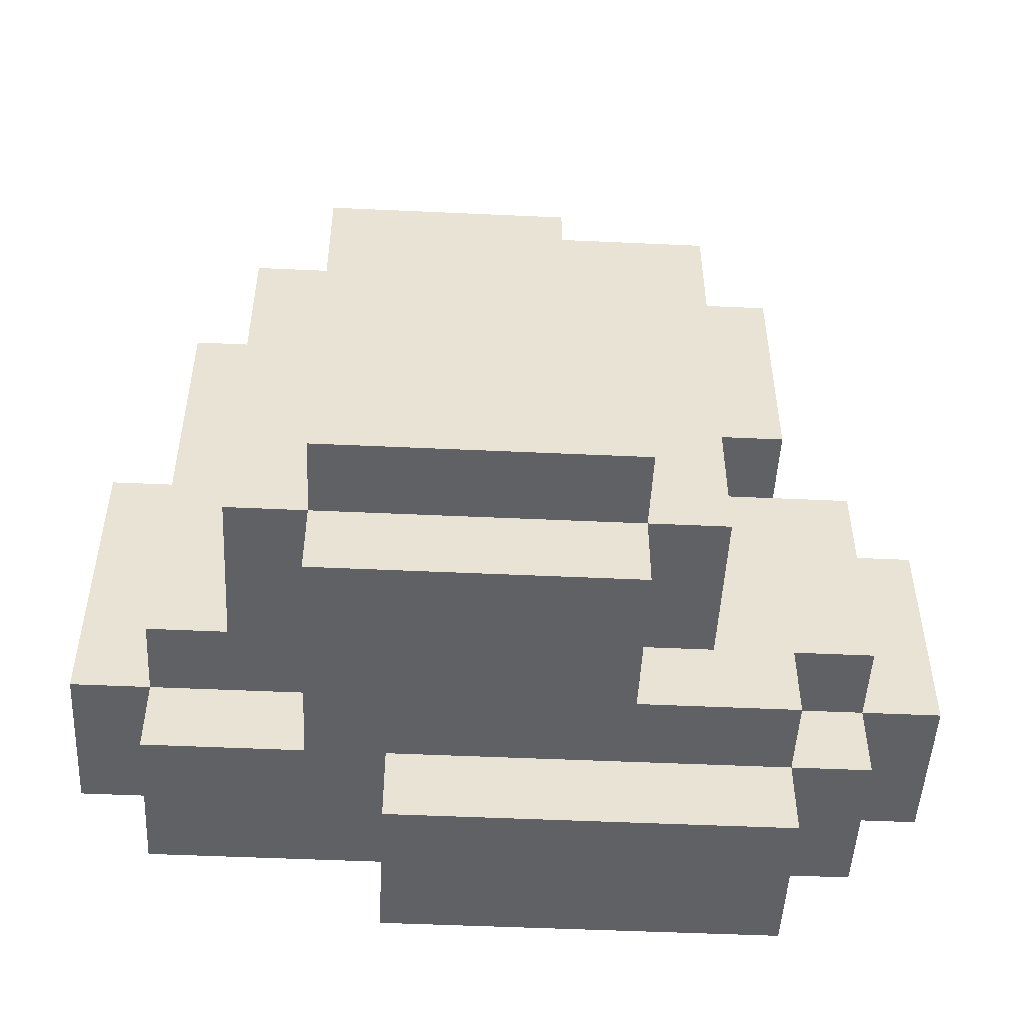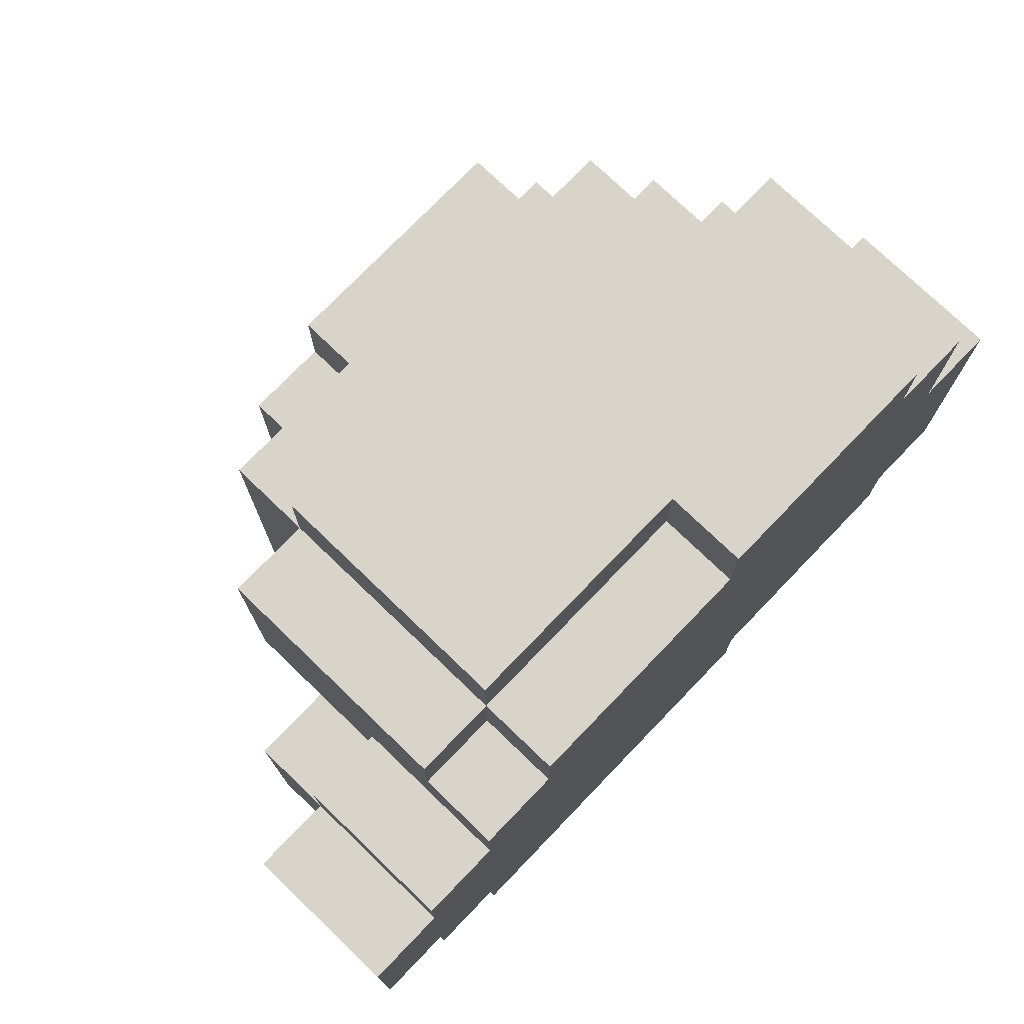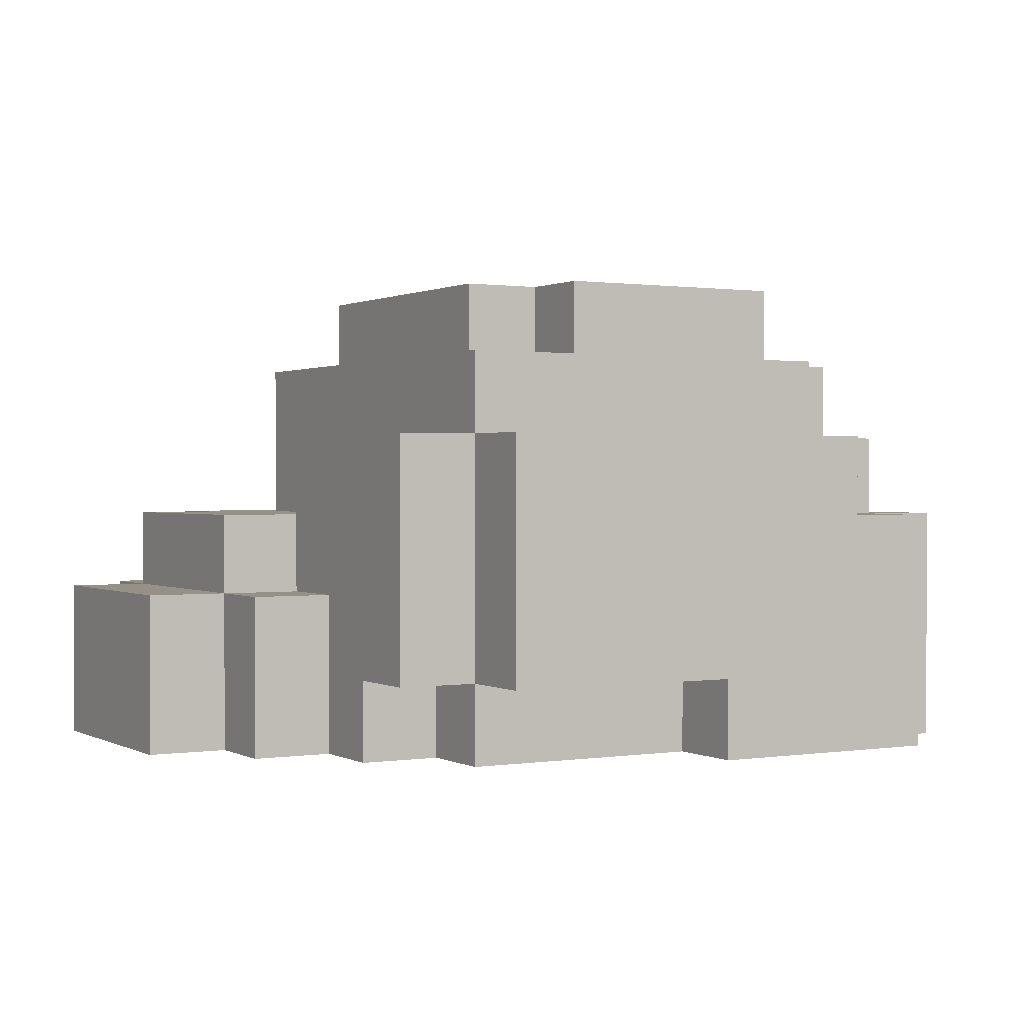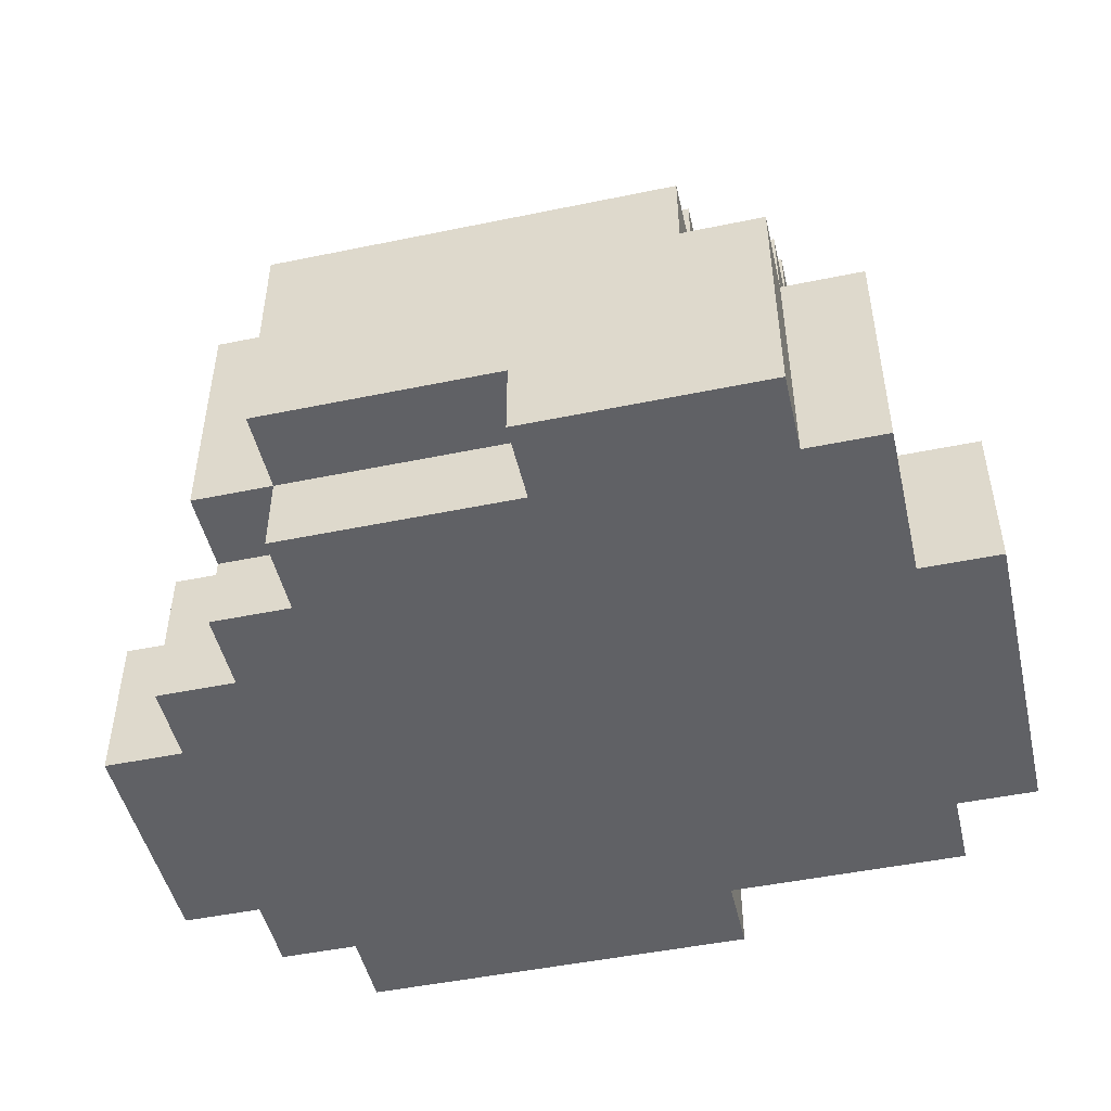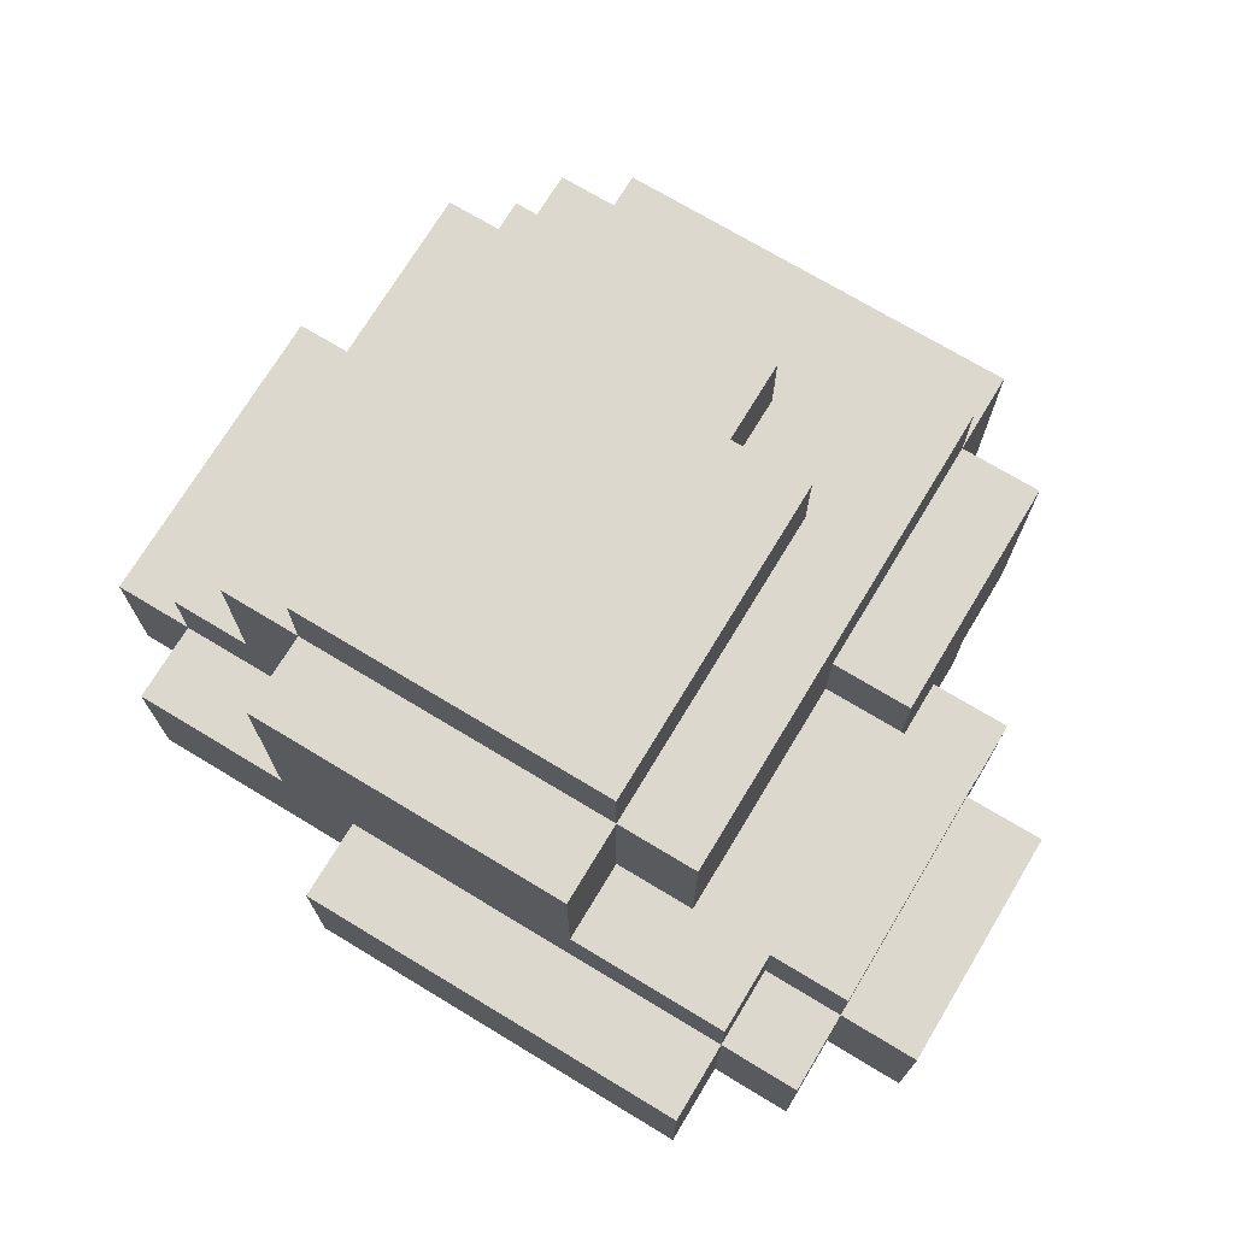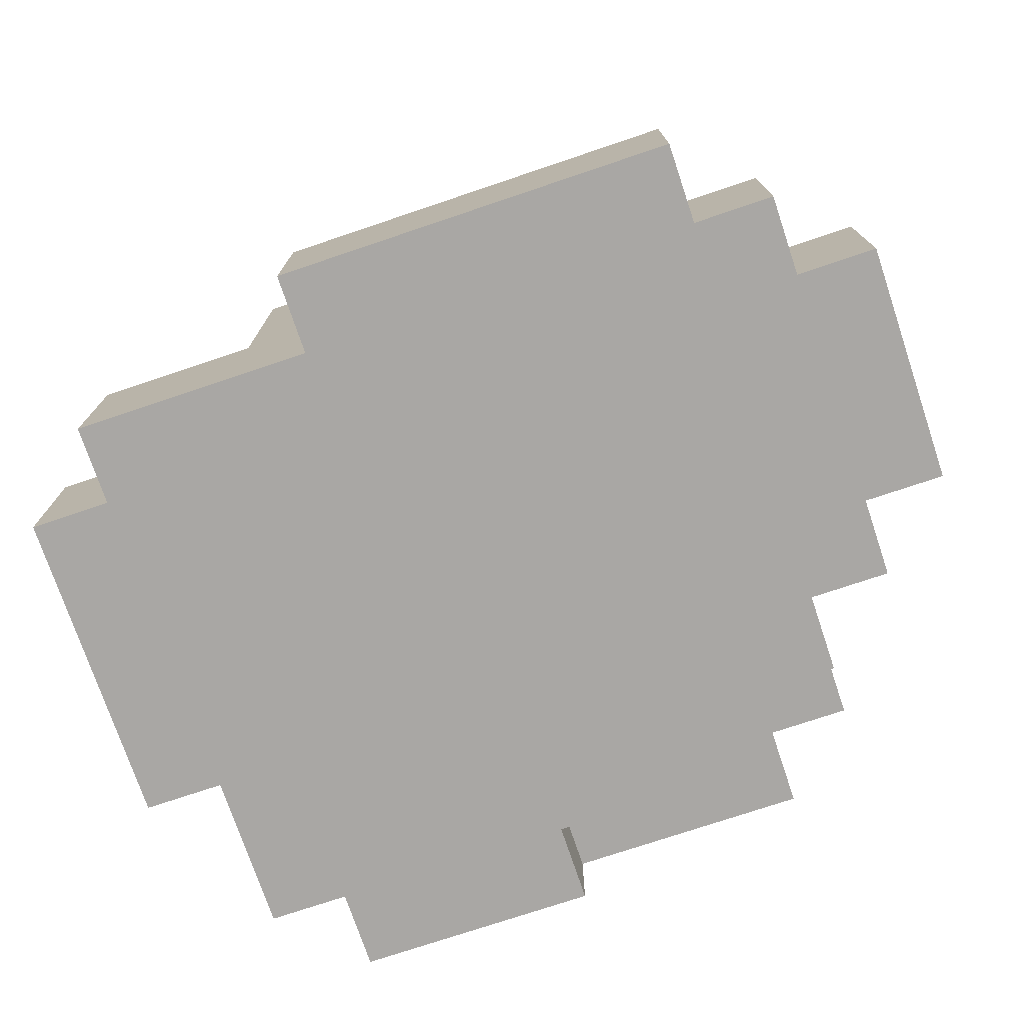
<metadata>
{"format":"obj","ext":"obj","renderer":"f3d","projection":"perspective","resolution":1024,"background":"white","views":[{"elev":-50.0,"azim":177.1,"up":"+Z"},{"elev":75.3,"azim":-46.1,"up":"+Z"},{"elev":0.8,"azim":-29.6,"up":"+Y"},{"elev":-48.3,"azim":13.0,"up":"+Y"},{"elev":72.4,"azim":-148.9,"up":"+Y"},{"elev":-74.8,"azim":-161.4,"up":"+Y"}]}
</metadata>
<code>
o
v -0.5 0 0.3
v -0.5 0 -5.96e-08
v -0.5 0.2 0.3
v -0.5 0.2 -5.96e-08
v -0.4 0 0.4
v -0.4 0 0.3
v -0.4 0 -5.96e-08
v -0.4 0 -0.1
v -0.4 0.2 0.4
v -0.4 0.2 0.3
v -0.4 0.2 -5.96e-08
v -0.4 0.2 -0.1
v -0.4 0.3 0.3
v -0.4 0.3 -5.96e-08
v -0.3 0 0.5
v -0.3 0 0.4
v -0.3 0 -0.1
v -0.3 0 -0.2
v -0.3 0.1 0.6
v -0.3 0.1 0.5
v -0.3 0.2 0.4
v -0.3 0.2 0.3
v -0.3 0.2 -5.96e-08
v -0.3 0.2 -0.1
v -0.3 0.2 -0.2
v -0.3 0.3 0.3
v -0.3 0.3 -5.96e-08
v -0.3 0.3 -0.1
v -0.3 0.4 0.6
v -0.3 0.4 0.3
v -0.2 0 0.6
v -0.2 0 0.5
v -0.2 0.1 0.7
v -0.2 0.1 0.6
v -0.2 0.1 0.5
v -0.2 0.3 0.3
v -0.2 0.3 -5.96e-08
v -0.2 0.4 0.7
v -0.2 0.4 0.6
v -0.2 0.4 0.3
v -0.2 0.5 0.6
v -0.2 0.5 -5.96e-08
v -0.1 0.3 -5.96e-08
v -0.1 0.3 -0.1
v -0.1 0.5 0.4
v -0.1 0.5 -5.96e-08
v -0.1 0.5 -0.1
v -0.1 0.6 0.4
v -0.1 0.6 -5.96e-08
v 0 0.5 0.5
v 0 0.5 0.4
v 0 0.6 0.5
v 0 0.6 0.4
v 0.1 0 0.7
v 0.1 0 0.6
v 0.1 0.1 0.7
v 0.1 0.1 0.6
v 0.2 0 -0.1
v 0.2 0 -0.2
v 0.2 0.2 -0.1
v 0.2 0.2 -0.2
v 0.3 0.2 -5.96e-08
v 0.3 0.2 -0.1
v 0.3 0.3 0.7
v 0.3 0.3 0.6
v 0.3 0.4 0.7
v 0.3 0.4 0.6
v 0.3 0.4 0.5
v 0.3 0.5 0.6
v 0.3 0.5 0.5
v 0.3 0.5 -5.96e-08
v 0.3 0.5 -0.1
v 0.3 0.6 0.5
v 0.3 0.6 -5.96e-08
v 0.4 0 0.7
v 0.4 0 0.6
v 0.4 0.3 0.7
v 0.4 0.3 0.6
v 0.4 0.3 -5.96e-08
v 0.4 0.4 0.6
v 0.4 0.4 0.5
v 0.4 0.5 0.5
v 0.4 0.5 -5.96e-08
v 0.5 0 0.6
v 0.5 0 0.4
v 0.5 0 -5.96e-08
v 0.5 0 -0.1
v 0.5 0.2 0.4
v 0.5 0.2 -5.96e-08
v 0.5 0.2 -0.1
v 0.5 0.3 0.6
v 0.5 0.3 -5.96e-08
v 0.6 0 0.4
v 0.6 0 -5.96e-08
v 0.6 0.2 0.4
v 0.6 0.2 -5.96e-08
v -0.2 0.1 0.7
v -0.2 0.4 0.7
v 0.1 0 0.7
v 0.1 0.1 0.7
v 0.3 0.3 0.7
v 0.3 0.4 0.7
v 0.4 0 0.7
v 0.4 0.3 0.7
v -0.3 0.1 0.6
v -0.3 0.4 0.6
v -0.2 0 0.6
v -0.2 0.1 0.6
v -0.2 0.4 0.6
v -0.2 0.5 0.6
v 0.1 0 0.6
v 0.1 0.1 0.6
v 0.3 0.3 0.6
v 0.3 0.4 0.6
v 0.3 0.5 0.6
v 0.4 0 0.6
v 0.4 0.3 0.6
v 0.4 0.4 0.6
v 0.5 0 0.6
v 0.5 0.3 0.6
v -0.3 0 0.5
v -0.3 0.1 0.5
v -0.2 0 0.5
v -0.2 0.1 0.5
v 0 0.5 0.5
v 0 0.6 0.5
v 0.3 0.4 0.5
v 0.3 0.5 0.5
v 0.3 0.6 0.5
v 0.4 0.4 0.5
v 0.4 0.5 0.5
v -0.4 0 0.4
v -0.4 0.2 0.4
v -0.3 0 0.4
v -0.3 0.2 0.4
v -0.1 0.5 0.4
v -0.1 0.6 0.4
v 0 0.5 0.4
v 0 0.6 0.4
v 0.5 0 0.4
v 0.5 0.2 0.4
v 0.6 0 0.4
v 0.6 0.2 0.4
v -0.5 0 0.3
v -0.5 0.2 0.3
v -0.4 0 0.3
v -0.4 0.2 0.3
v -0.4 0.3 0.3
v -0.3 0.2 0.3
v -0.3 0.3 0.3
v -0.3 0.3 0.3
v -0.3 0.4 0.3
v -0.2 0.3 0.3
v -0.2 0.4 0.3
v -0.5 0 -5.96e-08
v -0.5 0.2 -5.96e-08
v -0.4 0 -5.96e-08
v -0.4 0.2 -5.96e-08
v -0.4 0.3 -5.96e-08
v -0.3 0.2 -5.96e-08
v -0.3 0.3 -5.96e-08
v -0.2 0.3 -5.96e-08
v -0.2 0.5 -5.96e-08
v -0.1 0.3 -5.96e-08
v -0.1 0.5 -5.96e-08
v -0.1 0.6 -5.96e-08
v 0.3 0.2 -5.96e-08
v 0.3 0.5 -5.96e-08
v 0.3 0.6 -5.96e-08
v 0.4 0.3 -5.96e-08
v 0.4 0.5 -5.96e-08
v 0.5 0 -5.96e-08
v 0.5 0.2 -5.96e-08
v 0.5 0.3 -5.96e-08
v 0.6 0 -5.96e-08
v 0.6 0.2 -5.96e-08
v -0.4 0 -0.1
v -0.4 0.2 -0.1
v -0.3 0 -0.1
v -0.3 0.2 -0.1
v -0.3 0.3 -0.1
v -0.1 0.3 -0.1
v -0.1 0.5 -0.1
v 0.2 0 -0.1
v 0.2 0.2 -0.1
v 0.3 0.2 -0.1
v 0.3 0.5 -0.1
v 0.5 0 -0.1
v 0.5 0.2 -0.1
v -0.3 0 -0.2
v -0.3 0.2 -0.2
v 0.2 0 -0.2
v 0.2 0.2 -0.2
v 0.1 0 0.7
v 0.4 0 0.7
v -0.2 0 0.6
v 0.1 0 0.6
v 0.4 0 0.6
v 0.5 0 0.6
v -0.3 0 0.5
v -0.2 0 0.5
v -0.4 0 0.4
v -0.3 0 0.4
v 0.5 0 0.4
v 0.6 0 0.4
v -0.5 0 0.3
v -0.4 0 0.3
v -0.5 0 -5.96e-08
v -0.4 0 -5.96e-08
v 0.5 0 -5.96e-08
v 0.6 0 -5.96e-08
v -0.4 0 -0.1
v -0.3 0 -0.1
v 0.2 0 -0.1
v 0.5 0 -0.1
v -0.3 0 -0.2
v 0.2 0 -0.2
v -0.2 0.1 0.7
v 0.1 0.1 0.7
v -0.3 0.1 0.6
v -0.2 0.1 0.6
v 0.1 0.1 0.6
v -0.3 0.1 0.5
v -0.2 0.1 0.5
v -0.4 0.2 0.4
v -0.3 0.2 0.4
v 0.5 0.2 0.4
v 0.6 0.2 0.4
v -0.5 0.2 0.3
v -0.4 0.2 0.3
v -0.3 0.2 0.3
v -0.5 0.2 -5.96e-08
v -0.4 0.2 -5.96e-08
v -0.3 0.2 -5.96e-08
v 0.3 0.2 -5.96e-08
v 0.5 0.2 -5.96e-08
v 0.6 0.2 -5.96e-08
v -0.4 0.2 -0.1
v -0.3 0.2 -0.1
v 0.2 0.2 -0.1
v 0.3 0.2 -0.1
v 0.5 0.2 -0.1
v -0.3 0.2 -0.2
v 0.2 0.2 -0.2
v 0.3 0.3 0.7
v 0.4 0.3 0.7
v 0.3 0.3 0.6
v 0.4 0.3 0.6
v 0.5 0.3 0.6
v -0.4 0.3 0.3
v -0.3 0.3 0.3
v -0.2 0.3 0.3
v -0.4 0.3 -5.96e-08
v -0.3 0.3 -5.96e-08
v -0.2 0.3 -5.96e-08
v -0.1 0.3 -5.96e-08
v 0.4 0.3 -5.96e-08
v 0.5 0.3 -5.96e-08
v -0.3 0.3 -0.1
v -0.1 0.3 -0.1
v -0.2 0.4 0.7
v 0.3 0.4 0.7
v -0.3 0.4 0.6
v -0.2 0.4 0.6
v 0.3 0.4 0.6
v 0.4 0.4 0.6
v 0.3 0.4 0.5
v 0.4 0.4 0.5
v -0.3 0.4 0.3
v -0.2 0.4 0.3
v -0.2 0.5 0.6
v 0.3 0.5 0.6
v 0 0.5 0.5
v 0.3 0.5 0.5
v 0.4 0.5 0.5
v -0.1 0.5 0.4
v 0 0.5 0.4
v -0.2 0.5 -5.96e-08
v -0.1 0.5 -5.96e-08
v 0.3 0.5 -5.96e-08
v 0.4 0.5 -5.96e-08
v -0.1 0.5 -0.1
v 0.3 0.5 -0.1
v 0 0.6 0.5
v 0.3 0.6 0.5
v -0.1 0.6 0.4
v 0 0.6 0.4
v -0.1 0.6 -5.96e-08
v 0.3 0.6 -5.96e-08
f 3 2 1
f 4 2 3
f 9 6 5
f 10 6 9
f 11 8 7
f 12 8 11
f 13 11 10
f 14 11 13
f 20 16 15
f 21 16 20
f 21 20 19
f 24 18 17
f 25 18 24
f 26 22 21
f 27 24 23
f 28 24 27
f 29 21 19
f 29 26 21
f 30 26 29
f 34 32 31
f 35 32 34
f 38 34 33
f 39 34 38
f 40 37 36
f 41 40 39
f 42 37 40
f 42 40 41
f 46 44 43
f 47 44 46
f 48 46 45
f 49 46 48
f 52 51 50
f 53 51 52
f 56 55 54
f 57 55 56
f 58 59 60
f 60 59 61
f 64 65 66
f 66 65 67
f 67 68 69
f 69 68 70
f 62 63 71
f 71 63 72
f 70 71 73
f 73 71 74
f 75 76 77
f 77 76 78
f 78 79 80
f 80 79 81
f 81 79 82
f 82 79 83
f 84 85 88
f 86 87 89
f 89 87 90
f 84 88 91
f 88 89 91
f 91 89 92
f 93 94 95
f 95 94 96
f 100 98 97
f 101 98 100
f 101 100 99
f 102 98 101
f 103 101 99
f 104 101 103
f 108 106 105
f 109 106 108
f 111 108 107
f 112 108 111
f 114 110 109
f 115 110 114
f 117 114 113
f 118 114 117
f 119 117 116
f 120 117 119
f 123 122 121
f 124 122 123
f 128 126 125
f 129 126 128
f 130 128 127
f 131 128 130
f 134 133 132
f 135 133 134
f 138 137 136
f 139 137 138
f 142 141 140
f 143 141 142
f 146 145 144
f 147 145 146
f 149 148 147
f 150 148 149
f 151 152 153
f 153 152 154
f 155 156 157
f 157 156 158
f 158 159 160
f 160 159 161
f 162 163 164
f 164 163 165
f 165 166 168
f 168 166 169
f 167 168 170
f 170 168 171
f 167 170 173
f 173 170 174
f 172 173 175
f 175 173 176
f 177 178 179
f 179 178 180
f 180 181 182
f 180 182 185
f 182 183 185
f 185 183 186
f 184 185 186
f 186 183 187
f 184 186 188
f 188 186 189
f 190 191 192
f 192 191 193
f 197 195 194
f 198 195 197
f 201 197 196
f 201 199 198
f 201 198 197
f 203 201 200
f 204 199 201
f 204 201 203
f 207 203 202
f 207 205 204
f 207 204 203
f 208 207 206
f 209 205 207
f 209 207 208
f 210 205 209
f 211 205 210
f 212 210 209
f 213 210 212
f 214 210 213
f 215 210 214
f 216 214 213
f 217 214 216
f 221 219 218
f 222 219 221
f 223 221 220
f 224 221 223
f 225 226 230
f 230 226 231
f 229 230 232
f 232 230 233
f 227 228 236
f 236 228 237
f 233 234 238
f 238 234 239
f 235 236 241
f 241 236 242
f 239 240 243
f 243 240 244
f 245 246 247
f 247 246 248
f 250 251 253
f 251 252 253
f 253 252 254
f 254 252 255
f 248 249 257
f 257 249 258
f 255 256 259
f 254 255 259
f 259 256 260
f 261 262 264
f 264 262 265
f 265 266 267
f 267 266 268
f 263 264 269
f 269 264 270
f 271 272 273
f 273 272 274
f 271 273 276
f 276 273 277
f 271 276 278
f 278 276 279
f 274 275 280
f 280 275 281
f 279 280 282
f 282 280 283
f 284 285 287
f 286 287 288
f 287 285 289
f 288 287 289

</code>
